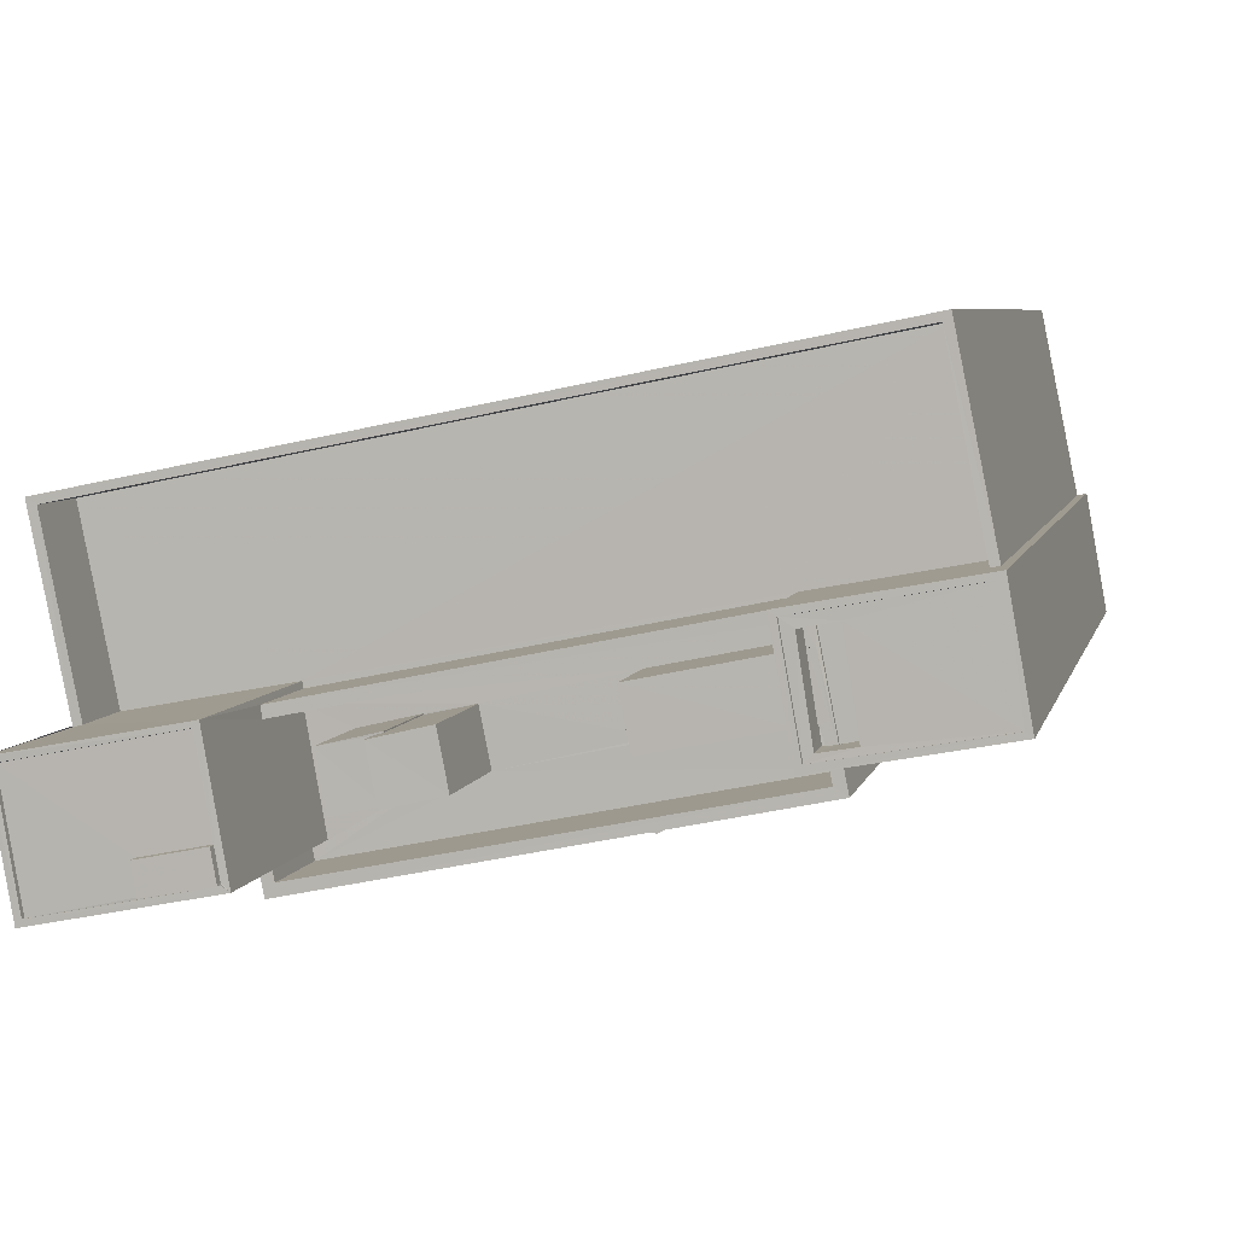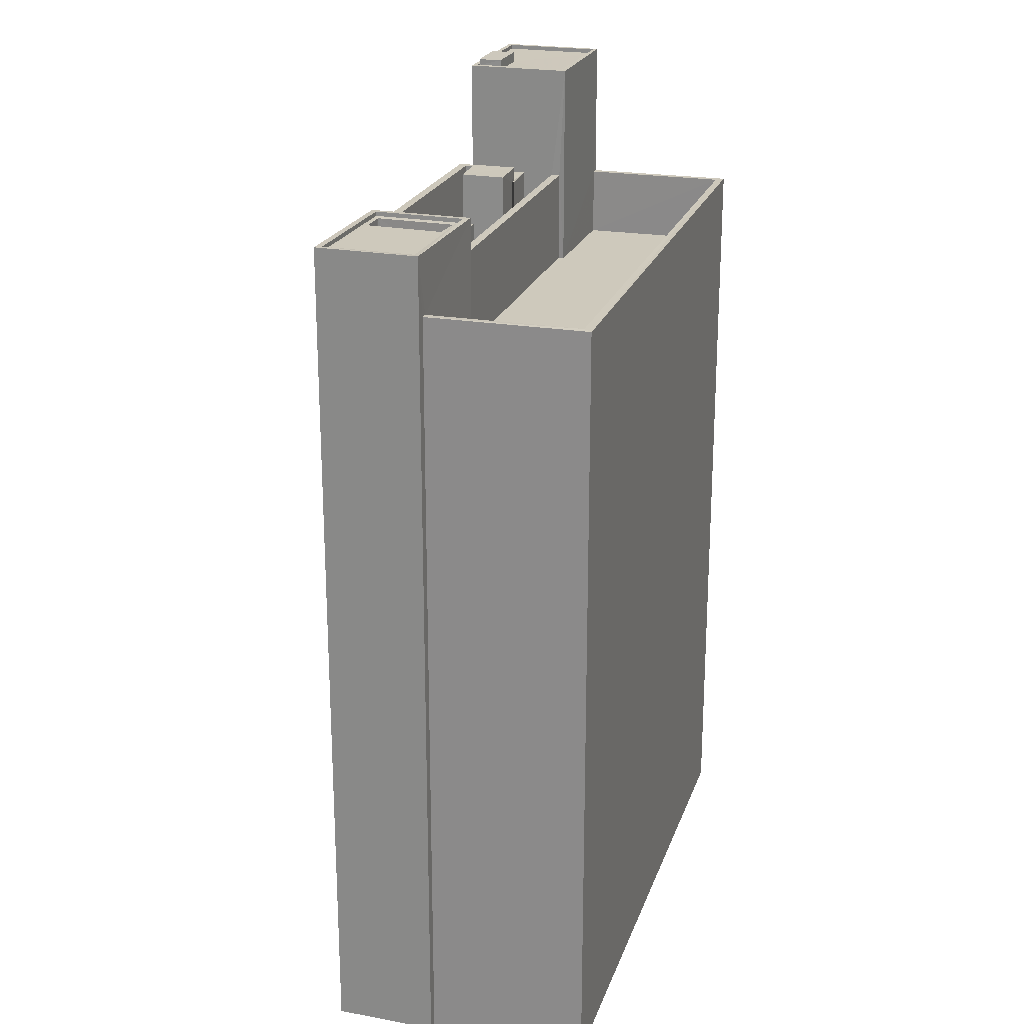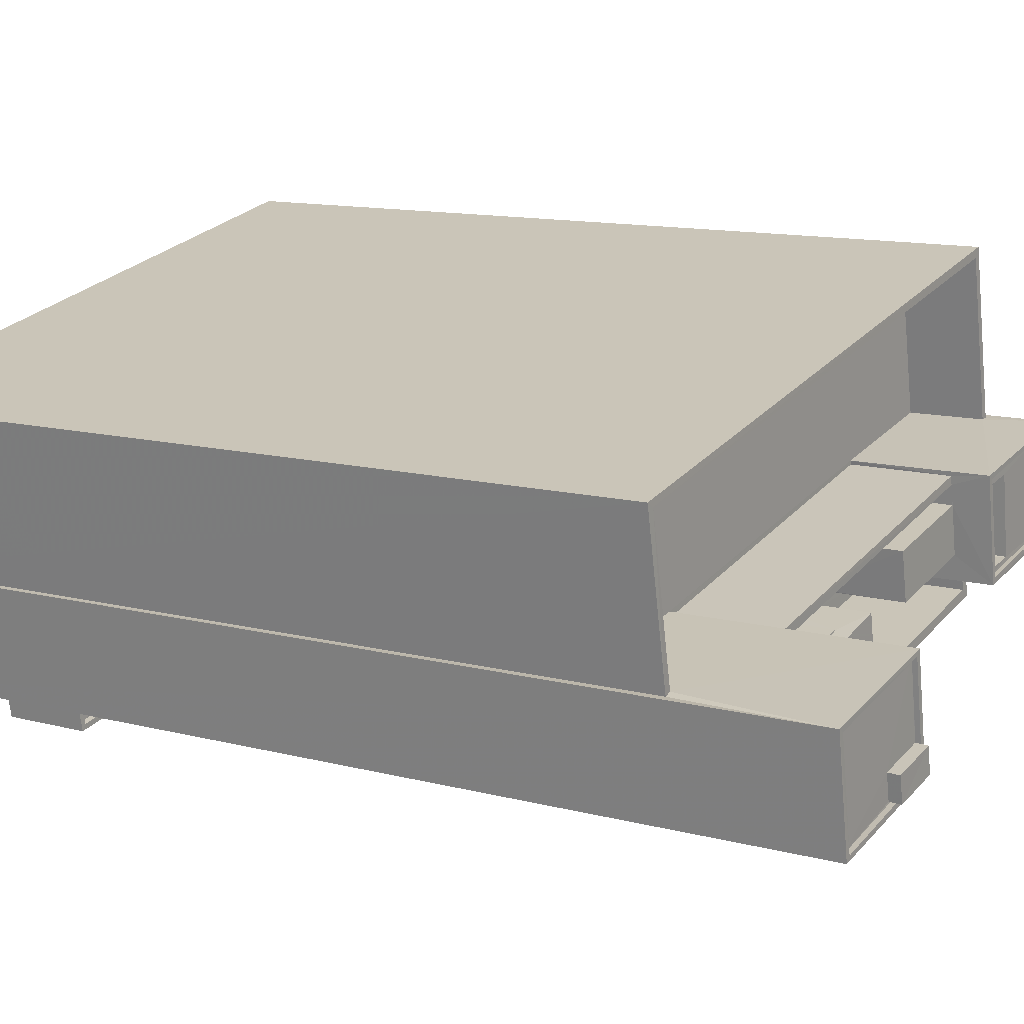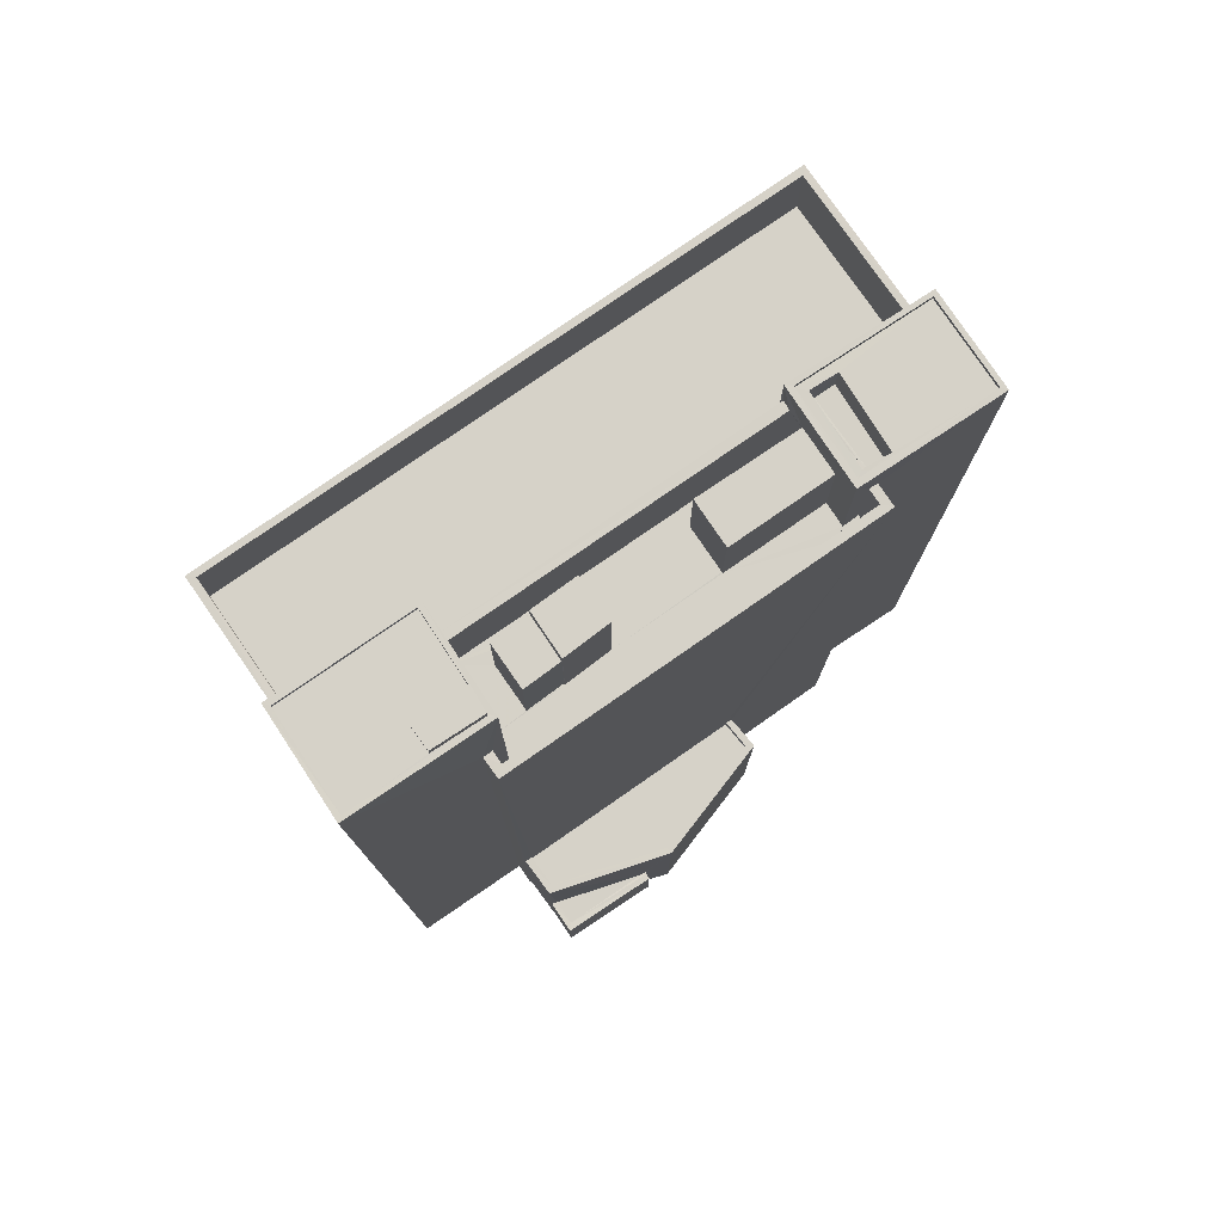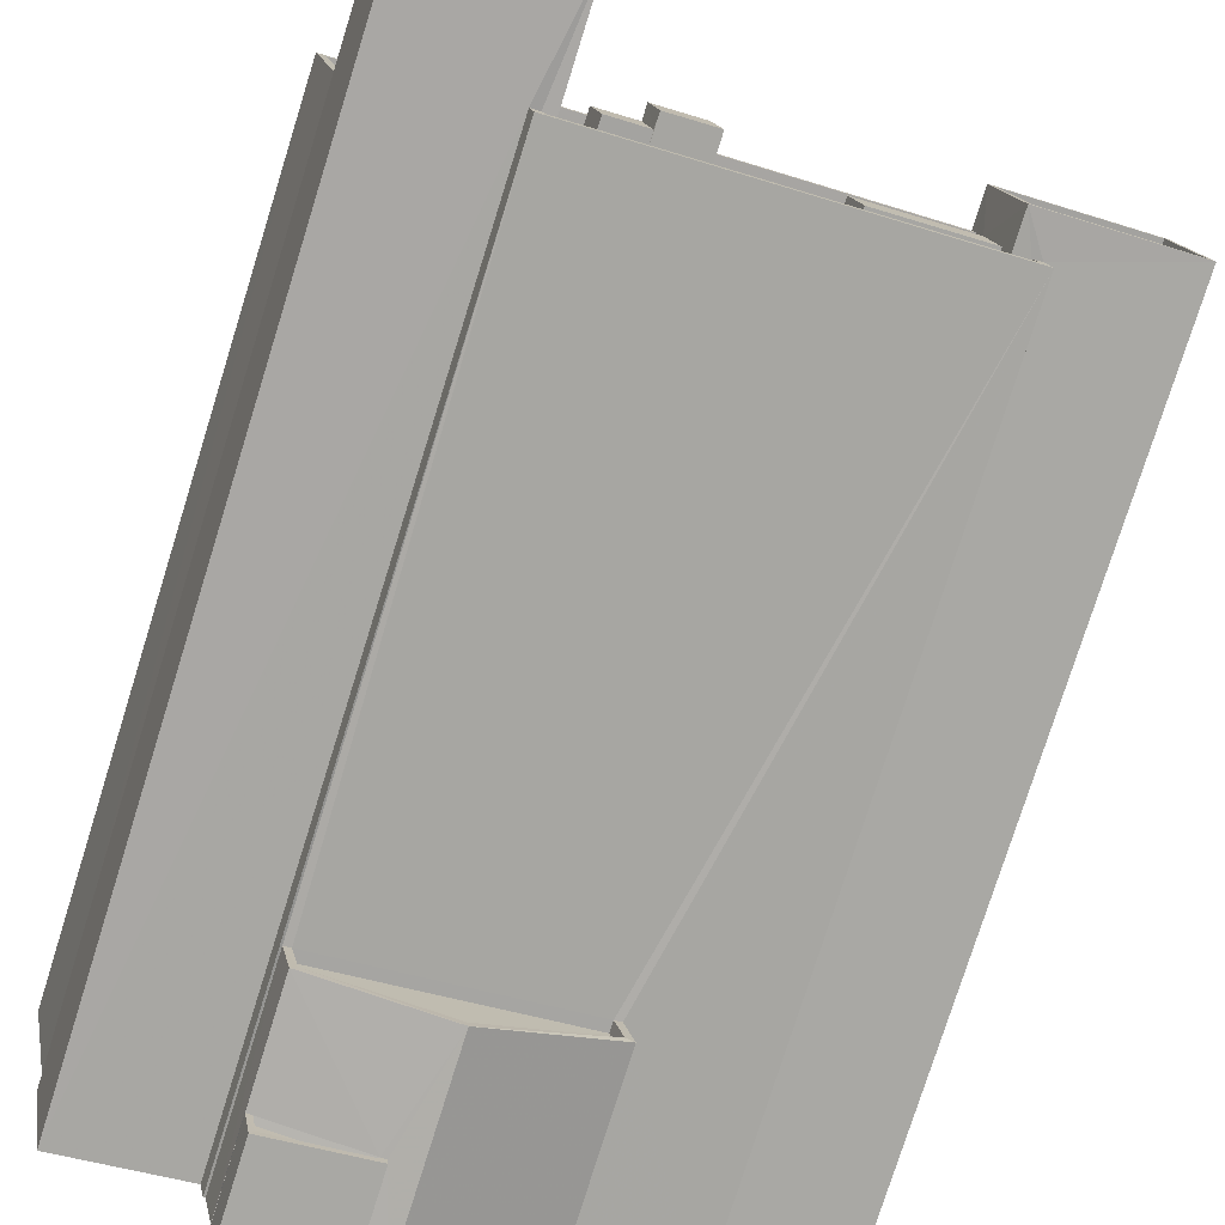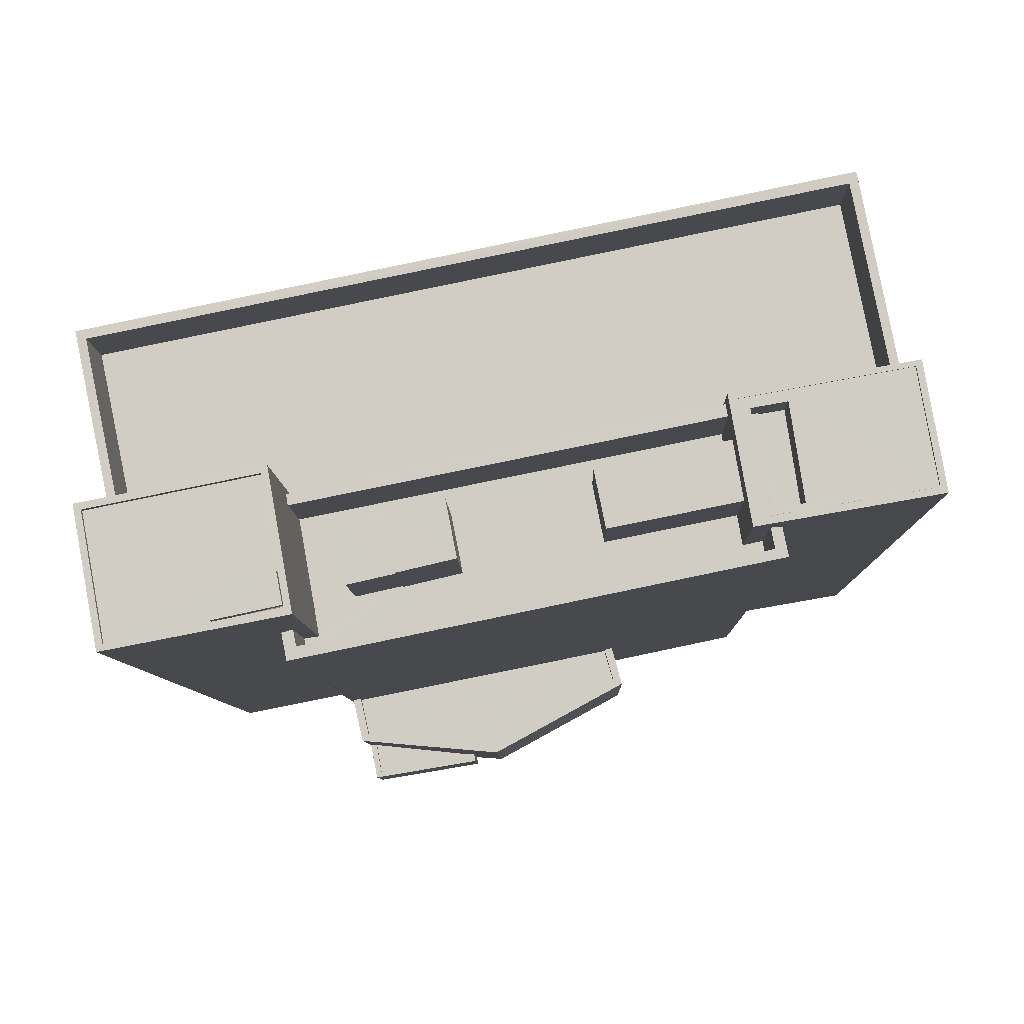
<metadata>
{"format":"obj","ext":"obj","renderer":"f3d","projection":"perspective","resolution":1024,"background":"white","views":[{"elev":5.4,"azim":11.4,"up":"+Y"},{"elev":22.3,"azim":117.9,"up":"+Z"},{"elev":12.2,"azim":-58.2,"up":"+Y"},{"elev":78.2,"azim":-23.3,"up":"+Z"},{"elev":-77.5,"azim":-17.4,"up":"+Y"},{"elev":-6.9,"azim":1.2,"up":"+Y"}]}
</metadata>
<code>
v 1.234e+05 7.858e+05 16.82
v 1.234e+05 7.858e+05 16.82
v 1.234e+05 7.858e+05 16.82
v 1.234e+05 7.858e+05 16.83
v 1.234e+05 7.858e+05 16.83
v 1.234e+05 7.858e+05 16.82
v 1.234e+05 7.858e+05 16.82
v 1.234e+05 7.858e+05 16.82
v 1.234e+05 7.858e+05 16.82
v 1.234e+05 7.858e+05 16.83
v 1.234e+05 7.858e+05 16.83
v 1.234e+05 7.858e+05 16.83
v 1.234e+05 7.858e+05 16.82
v 1.234e+05 7.858e+05 16.82
v 1.234e+05 7.859e+05 16.83
v 1.234e+05 7.859e+05 16.83
v 1.234e+05 7.858e+05 16.82
v 1.234e+05 7.858e+05 16.82
v 1.234e+05 7.858e+05 16.83
v 1.234e+05 7.858e+05 16.83
v 1.234e+05 7.858e+05 16.83
v 1.234e+05 7.858e+05 57.24
v 1.234e+05 7.858e+05 57.24
v 1.234e+05 7.858e+05 57.24
v 1.234e+05 7.858e+05 57.24
v 1.234e+05 7.858e+05 57.24
v 1.234e+05 7.858e+05 57.24
v 1.234e+05 7.858e+05 57.24
v 1.234e+05 7.859e+05 57.24
v 1.234e+05 7.858e+05 61.24
v 1.234e+05 7.858e+05 61.24
v 1.234e+05 7.859e+05 61.24
v 1.234e+05 7.859e+05 61.24
v 1.234e+05 7.859e+05 61.24
v 1.234e+05 7.858e+05 61.24
v 1.234e+05 7.858e+05 61.24
v 1.234e+05 7.858e+05 61.24
v 1.234e+05 7.858e+05 69.24
v 1.234e+05 7.858e+05 69.24
v 1.234e+05 7.858e+05 69.24
v 1.234e+05 7.858e+05 69.24
v 1.234e+05 7.858e+05 68.99
v 1.234e+05 7.858e+05 68.99
v 1.234e+05 7.858e+05 68.99
v 1.234e+05 7.858e+05 68.99
v 1.234e+05 7.858e+05 68.99
v 1.234e+05 7.858e+05 68.99
v 1.234e+05 7.858e+05 68.99
v 1.234e+05 7.858e+05 68.99
v 1.234e+05 7.858e+05 68.99
v 1.234e+05 7.858e+05 69.24
v 1.234e+05 7.858e+05 69.24
v 1.234e+05 7.858e+05 69.24
v 1.234e+05 7.858e+05 69.24
v 1.234e+05 7.858e+05 69.24
v 1.234e+05 7.858e+05 69.24
v 1.234e+05 7.858e+05 69.24
v 1.234e+05 7.858e+05 69.61
v 1.234e+05 7.858e+05 69.61
v 1.234e+05 7.858e+05 69.61
v 1.234e+05 7.858e+05 69.61
v 1.234e+05 7.858e+05 64.62
v 1.234e+05 7.858e+05 64.62
v 1.234e+05 7.858e+05 64.62
v 1.234e+05 7.858e+05 64.63
v 1.234e+05 7.858e+05 64.63
v 1.234e+05 7.858e+05 64.62
v 1.234e+05 7.858e+05 64.63
v 1.234e+05 7.858e+05 64.63
v 1.234e+05 7.858e+05 64.38
v 1.234e+05 7.858e+05 64.38
v 1.234e+05 7.858e+05 64.38
v 1.234e+05 7.858e+05 64.37
v 1.234e+05 7.858e+05 64.37
v 1.234e+05 7.858e+05 64.37
v 1.234e+05 7.858e+05 64.38
v 1.234e+05 7.858e+05 64.37
v 1.234e+05 7.858e+05 62.64
v 1.234e+05 7.858e+05 62.64
v 1.234e+05 7.858e+05 62.64
v 1.234e+05 7.858e+05 62.64
v 1.234e+05 7.858e+05 62.64
v 1.234e+05 7.858e+05 62.64
v 1.234e+05 7.858e+05 62.64
v 1.234e+05 7.858e+05 62.64
v 1.234e+05 7.858e+05 57.61
v 1.234e+05 7.858e+05 57.62
v 1.234e+05 7.858e+05 57.61
v 1.234e+05 7.858e+05 57.62
v 1.234e+05 7.858e+05 57.62
v 1.234e+05 7.858e+05 57.61
v 1.234e+05 7.858e+05 57.61
v 1.234e+05 7.858e+05 57.61
v 1.234e+05 7.858e+05 57.62
v 1.234e+05 7.858e+05 57.62
v 1.234e+05 7.858e+05 57.62
v 1.234e+05 7.858e+05 57.62
v 1.234e+05 7.858e+05 57.62
v 1.234e+05 7.858e+05 57.62
v 1.234e+05 7.858e+05 57.62
v 1.234e+05 7.858e+05 57.62
v 1.234e+05 7.858e+05 57.62
v 1.234e+05 7.858e+05 57.62
v 1.234e+05 7.858e+05 57.62
v 1.234e+05 7.858e+05 57.62
v 1.234e+05 7.858e+05 57.62
v 1.234e+05 7.858e+05 57.62
v 1.234e+05 7.858e+05 62.61
v 1.234e+05 7.858e+05 62.61
v 1.234e+05 7.858e+05 62.61
v 1.234e+05 7.858e+05 62.61
v 1.234e+05 7.858e+05 62.62
v 1.234e+05 7.858e+05 62.62
v 1.234e+05 7.858e+05 62.62
v 1.234e+05 7.858e+05 62.62
v 1.234e+05 7.858e+05 62.62
v 1.234e+05 7.858e+05 62.62
v 1.234e+05 7.858e+05 62.61
v 1.234e+05 7.858e+05 62.61
v 1.234e+05 7.858e+05 62.61
v 1.234e+05 7.858e+05 62.61
v 1.234e+05 7.858e+05 62.61
v 1.234e+05 7.858e+05 62.61
v 1.234e+05 7.858e+05 62.62
v 1.234e+05 7.858e+05 62.62
v 1.234e+05 7.858e+05 62.62
v 1.234e+05 7.858e+05 62.62
v 1.234e+05 7.858e+05 63.1
v 1.234e+05 7.858e+05 63.1
v 1.234e+05 7.858e+05 63.1
v 1.234e+05 7.858e+05 63.1
v 1.234e+05 7.858e+05 63.1
v 1.234e+05 7.858e+05 63.1
v 1.234e+05 7.858e+05 63.89
v 1.234e+05 7.858e+05 63.89
v 1.234e+05 7.858e+05 63.89
v 1.234e+05 7.858e+05 63.89
v 1.234e+05 7.858e+05 21.37
v 1.234e+05 7.858e+05 21.37
v 1.234e+05 7.858e+05 21.37
v 1.234e+05 7.858e+05 21.37
v 1.234e+05 7.858e+05 21.77
v 1.234e+05 7.858e+05 21.77
v 1.234e+05 7.858e+05 21.77
v 1.234e+05 7.858e+05 21.77
v 1.234e+05 7.858e+05 21.77
v 1.234e+05 7.858e+05 21.77
v 1.234e+05 7.858e+05 21.77
v 1.234e+05 7.858e+05 21.77
v 1.234e+05 7.858e+05 28.1
v 1.234e+05 7.858e+05 28.1
v 1.234e+05 7.858e+05 28.1
v 1.234e+05 7.858e+05 28.1
v 1.234e+05 7.858e+05 28.1
v 1.234e+05 7.858e+05 28.1
v 1.234e+05 7.858e+05 28.1
v 1.234e+05 7.858e+05 28.1
v 1.234e+05 7.858e+05 28.1
v 1.234e+05 7.858e+05 28.1
v 1.234e+05 7.858e+05 27.5
v 1.234e+05 7.858e+05 27.5
v 1.234e+05 7.858e+05 27.5
v 1.234e+05 7.858e+05 27.5
v 1.234e+05 7.858e+05 27.5
v 1.234e+05 7.858e+05 62.37
v 1.234e+05 7.858e+05 62.37
v 1.234e+05 7.858e+05 62.37
v 1.234e+05 7.858e+05 62.37
v 1.234e+05 7.858e+05 62.37
v 1.234e+05 7.858e+05 62.37
v 1.234e+05 7.858e+05 62.38
v 1.234e+05 7.858e+05 62.38
v 1.234e+05 7.858e+05 62.62
f 1 2 3
f 4 5 6
f 7 8 9
f 10 11 12
f 2 9 3
f 13 14 3
f 13 4 6
f 4 13 15
f 3 16 15
f 17 18 19
f 9 8 17
f 16 20 10
f 10 20 11
f 19 21 20
f 3 9 20
f 3 15 13
f 3 20 16
f 9 17 19
f 20 9 19
f 22 23 24
f 25 24 26
f 27 28 29
f 24 23 27
f 26 24 29
f 24 27 29
f 30 31 32
f 32 31 33
f 33 34 35
f 31 30 36
f 35 34 37
f 31 34 33
f 38 39 40
f 41 38 40
f 42 43 44
f 45 46 47
f 42 48 49
f 47 46 50
f 49 48 50
f 46 49 50
f 43 42 49
f 51 40 52
f 53 39 38
f 53 54 52
f 41 40 55
f 56 41 55
f 55 40 51
f 57 53 38
f 51 52 54
f 54 53 57
f 58 59 60
f 61 58 60
f 62 63 64
f 65 62 66
f 66 62 67
f 64 67 62
f 68 65 66
f 63 68 64
f 64 68 69
f 66 69 68
f 70 71 72
f 72 71 73
f 73 74 75
f 70 76 71
f 74 77 75
f 71 74 73
f 76 75 77
f 76 70 75
f 78 79 80
f 78 81 79
f 82 83 84
f 82 85 83
f 86 87 88
f 89 90 87
f 91 88 92
f 93 92 90
f 94 95 96
f 93 90 94
f 93 96 97
f 92 88 87
f 90 92 87
f 93 94 96
f 90 89 98
f 99 94 100
f 95 94 99
f 101 102 103
f 98 89 101
f 95 104 105
f 105 101 103
f 106 98 107
f 104 107 105
f 95 99 104
f 105 98 101
f 107 98 105
f 108 109 110
f 110 109 111
f 108 112 113
f 113 112 114
f 113 114 115
f 109 108 113
f 116 117 118
f 119 120 121
f 117 122 118
f 121 120 123
f 120 122 123
f 118 122 120
f 124 125 126
f 124 127 125
f 128 129 130
f 131 130 132
f 131 132 133
f 130 129 132
f 134 135 136
f 134 137 135
f 138 139 140
f 138 141 139
f 142 143 144
f 145 143 142
f 145 146 147
f 146 148 149
f 146 149 147
f 145 142 146
f 150 151 152
f 153 150 152
f 154 155 156
f 151 157 152
f 158 156 155
f 157 154 156
f 152 157 159
f 156 159 157
f 160 161 162
f 162 163 164
f 162 161 163
f 165 166 167
f 168 165 167
f 169 170 171
f 172 169 171
f 25 26 31
f 36 25 31
f 31 26 29
f 34 31 29
f 34 29 28
f 37 34 28
f 32 15 16
f 32 33 15
f 4 33 35
f 4 15 33
f 10 32 16
f 10 30 32
f 36 52 24
f 52 36 53
f 53 30 12
f 25 36 24
f 12 30 10
f 36 30 53
f 117 11 20
f 11 117 39
f 96 40 116
f 97 96 116
f 40 39 117
f 40 117 116
f 11 53 12
f 11 39 53
f 22 24 125
f 24 52 125
f 95 126 96
f 96 126 40
f 126 52 40
f 105 126 95
f 125 52 126
f 44 54 42
f 44 51 54
f 45 47 41
f 56 45 41
f 38 47 50
f 38 41 47
f 57 50 48
f 57 38 50
f 57 48 42
f 54 57 42
f 46 60 59
f 49 46 59
f 58 49 59
f 58 43 49
f 44 43 51
f 55 51 61
f 61 51 58
f 51 43 58
f 46 56 60
f 60 56 61
f 46 45 56
f 61 56 55
f 28 27 37
f 4 35 5
f 27 65 37
f 5 35 68
f 37 65 68
f 35 37 68
f 88 91 119
f 62 88 119
f 121 13 6
f 62 121 63
f 121 6 63
f 62 119 121
f 68 6 5
f 68 63 6
f 23 127 27
f 127 65 27
f 81 62 65
f 88 78 86
f 62 78 88
f 173 124 102
f 102 124 103
f 81 124 173
f 62 81 78
f 65 127 124
f 81 65 124
f 69 72 73
f 64 69 73
f 67 64 73
f 75 67 73
f 66 75 70
f 66 67 75
f 72 66 70
f 72 69 66
f 76 82 114
f 114 82 115
f 85 166 165
f 77 82 76
f 85 77 166
f 77 85 82
f 108 170 169
f 170 108 74
f 167 166 110
f 77 74 108
f 166 77 110
f 77 108 110
f 170 71 171
f 170 74 71
f 172 171 112
f 171 71 112
f 112 76 114
f 112 71 76
f 109 113 84
f 83 109 84
f 86 80 87
f 86 78 80
f 85 165 111
f 165 168 111
f 83 85 111
f 109 83 111
f 101 89 79
f 89 87 80
f 89 80 79
f 79 173 101
f 101 173 102
f 81 173 79
f 115 84 113
f 115 82 84
f 117 21 122
f 117 20 21
f 3 14 155
f 14 123 155
f 19 150 21
f 158 123 122
f 163 161 153
f 21 150 122
f 155 123 158
f 153 161 158
f 150 153 122
f 153 158 122
f 121 123 14
f 13 121 14
f 23 22 125
f 127 23 125
f 169 112 108
f 169 172 112
f 119 92 120
f 119 91 92
f 167 110 111
f 168 167 111
f 118 120 92
f 93 118 92
f 116 118 93
f 97 116 93
f 103 126 105
f 103 124 126
f 99 132 104
f 99 133 132
f 132 129 107
f 104 132 107
f 107 128 106
f 107 129 128
f 100 133 99
f 100 131 133
f 135 131 136
f 136 131 94
f 135 130 131
f 94 131 100
f 130 135 128
f 106 128 98
f 98 128 137
f 128 135 137
f 90 98 137
f 134 90 137
f 136 90 134
f 136 94 90
f 148 146 139
f 141 148 139
f 138 140 142
f 144 138 142
f 146 140 139
f 146 142 140
f 143 145 7
f 9 143 7
f 147 8 7
f 145 147 7
f 8 147 149
f 17 8 149
f 17 149 18
f 151 18 149
f 151 144 157
f 2 143 9
f 157 143 2
f 148 141 138
f 151 149 148
f 144 148 138
f 144 143 157
f 151 148 144
f 154 2 1
f 154 157 2
f 150 18 151
f 150 19 18
f 155 154 1
f 3 155 1
f 158 160 156
f 158 161 160
f 156 160 162
f 159 156 162
f 152 162 164
f 152 159 162
f 153 152 164
f 163 153 164

</code>
